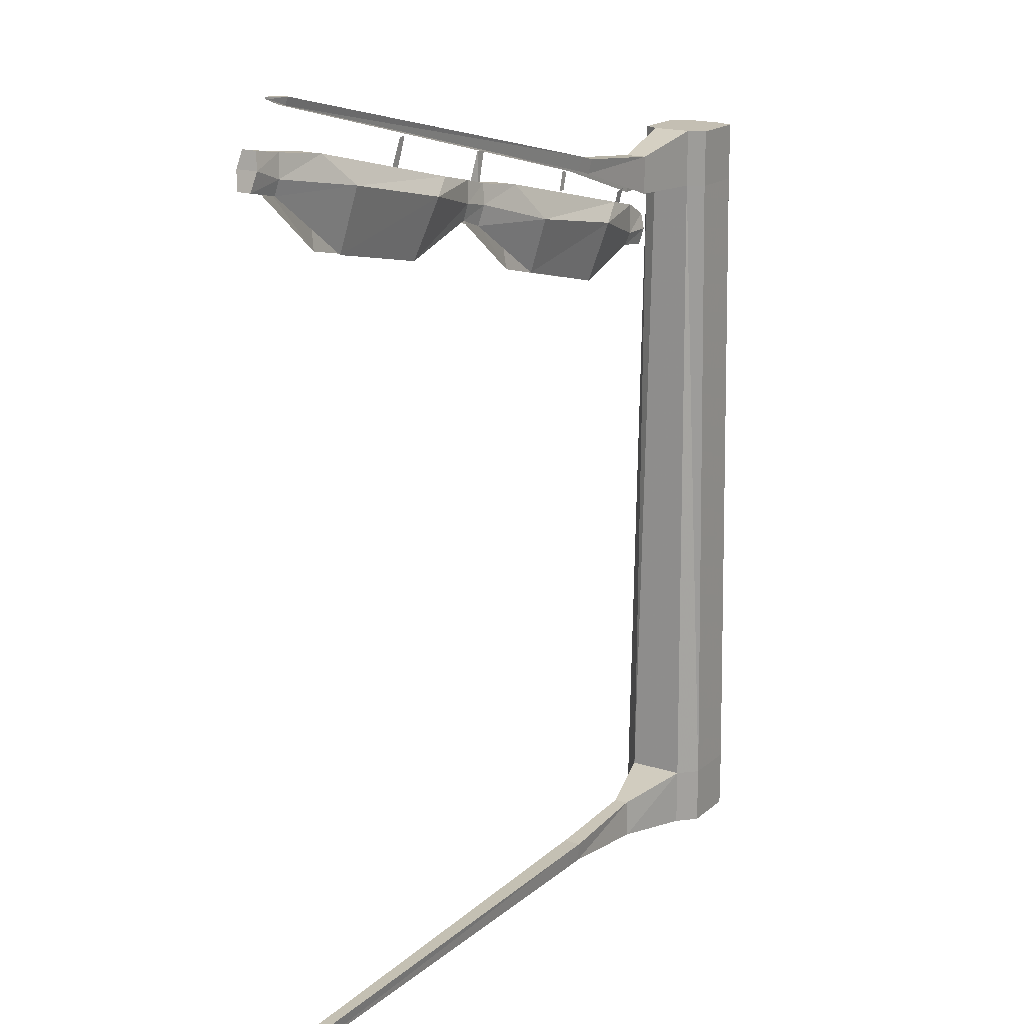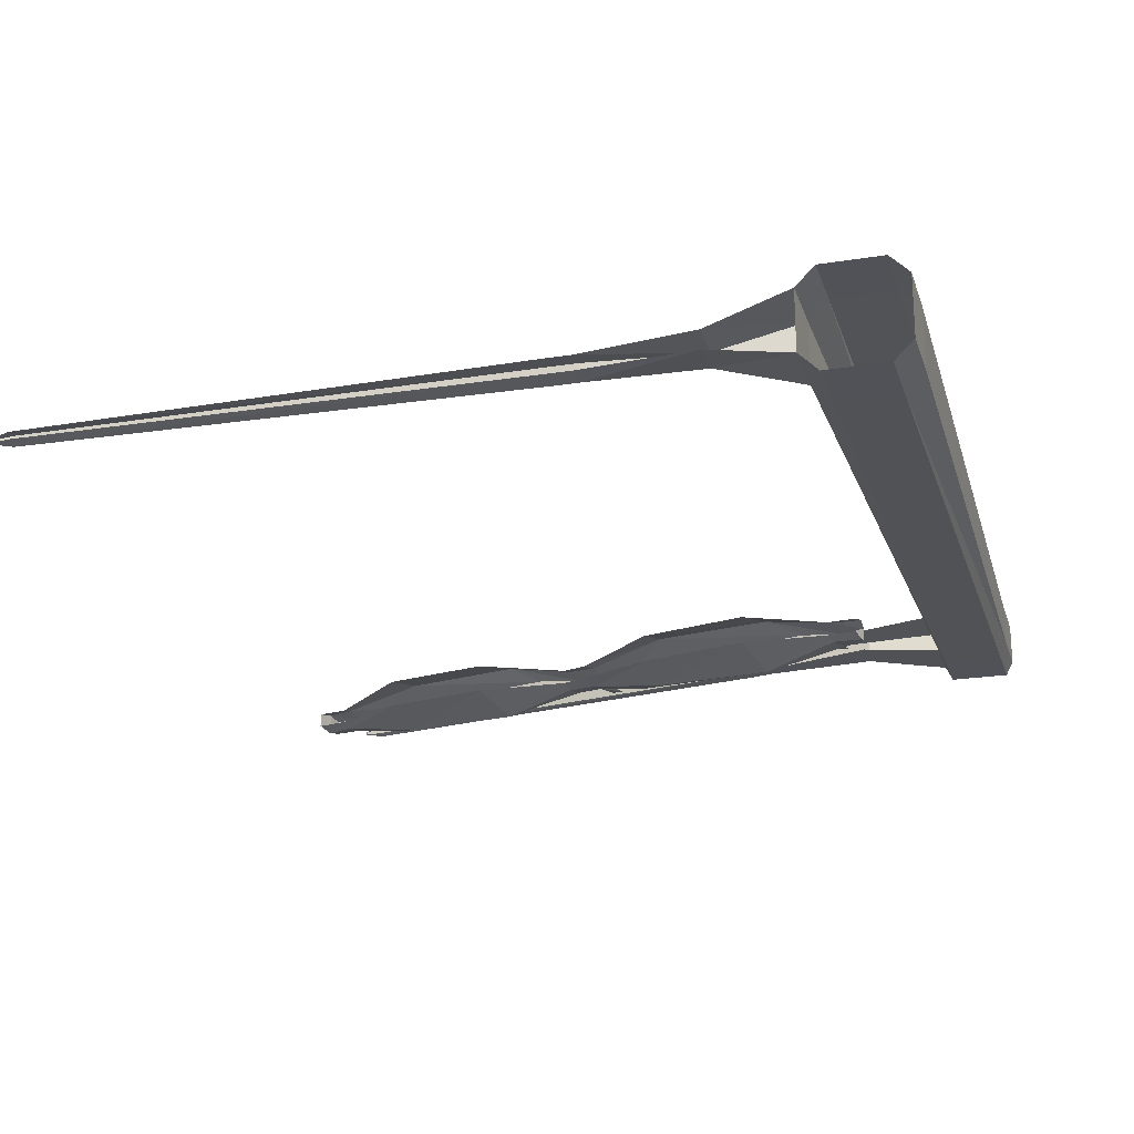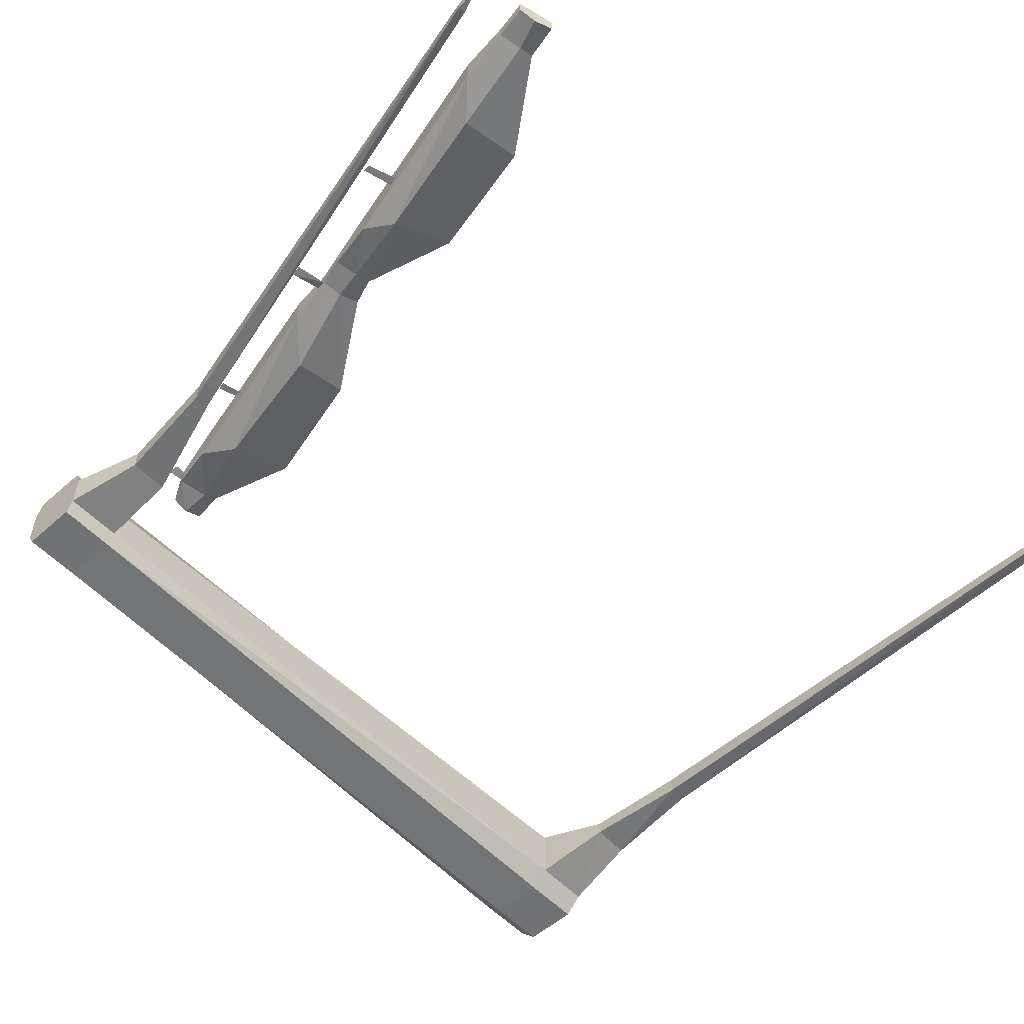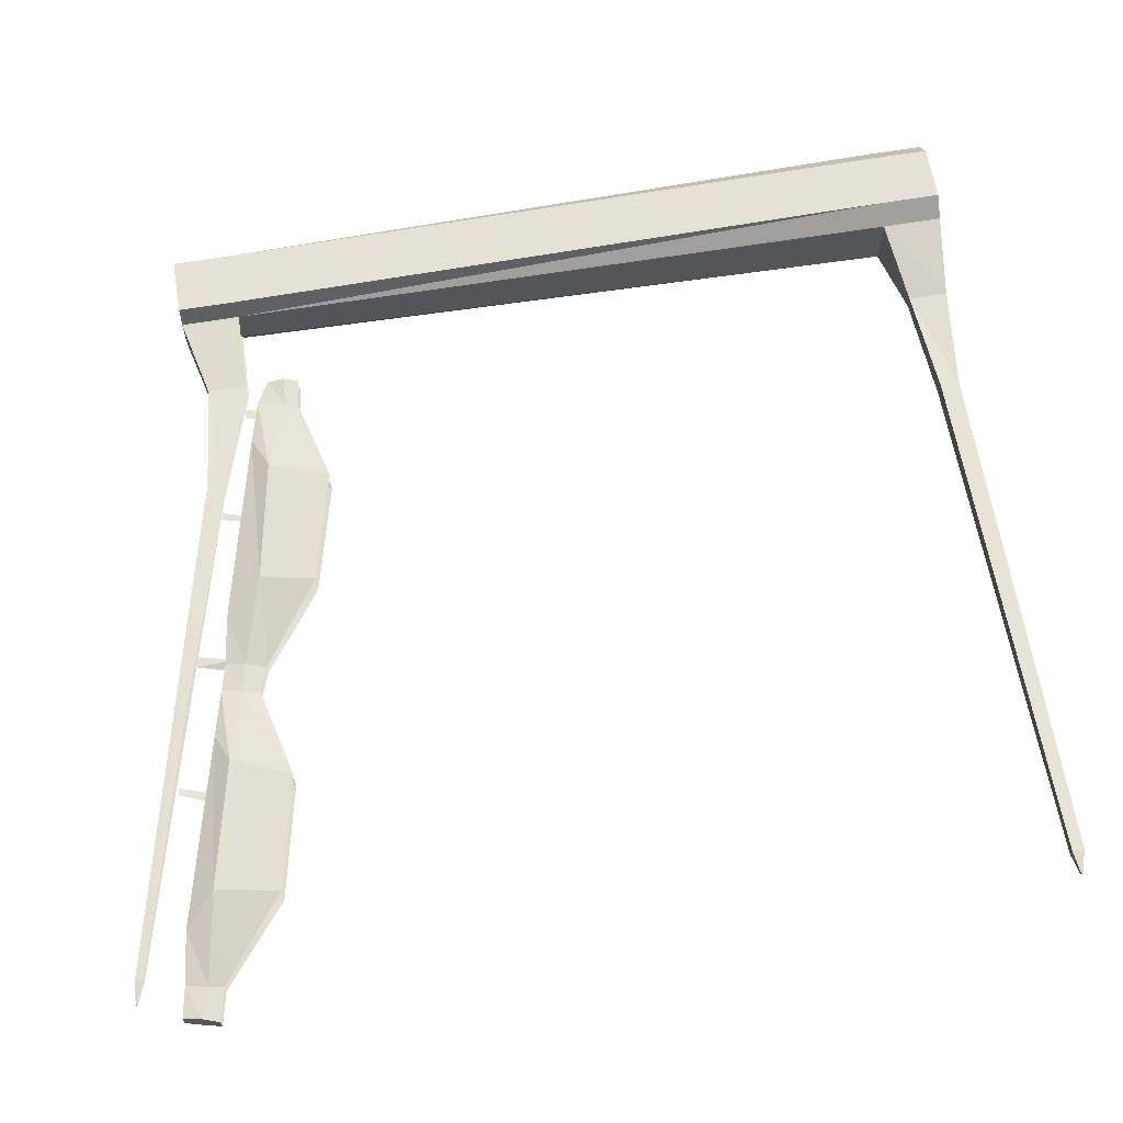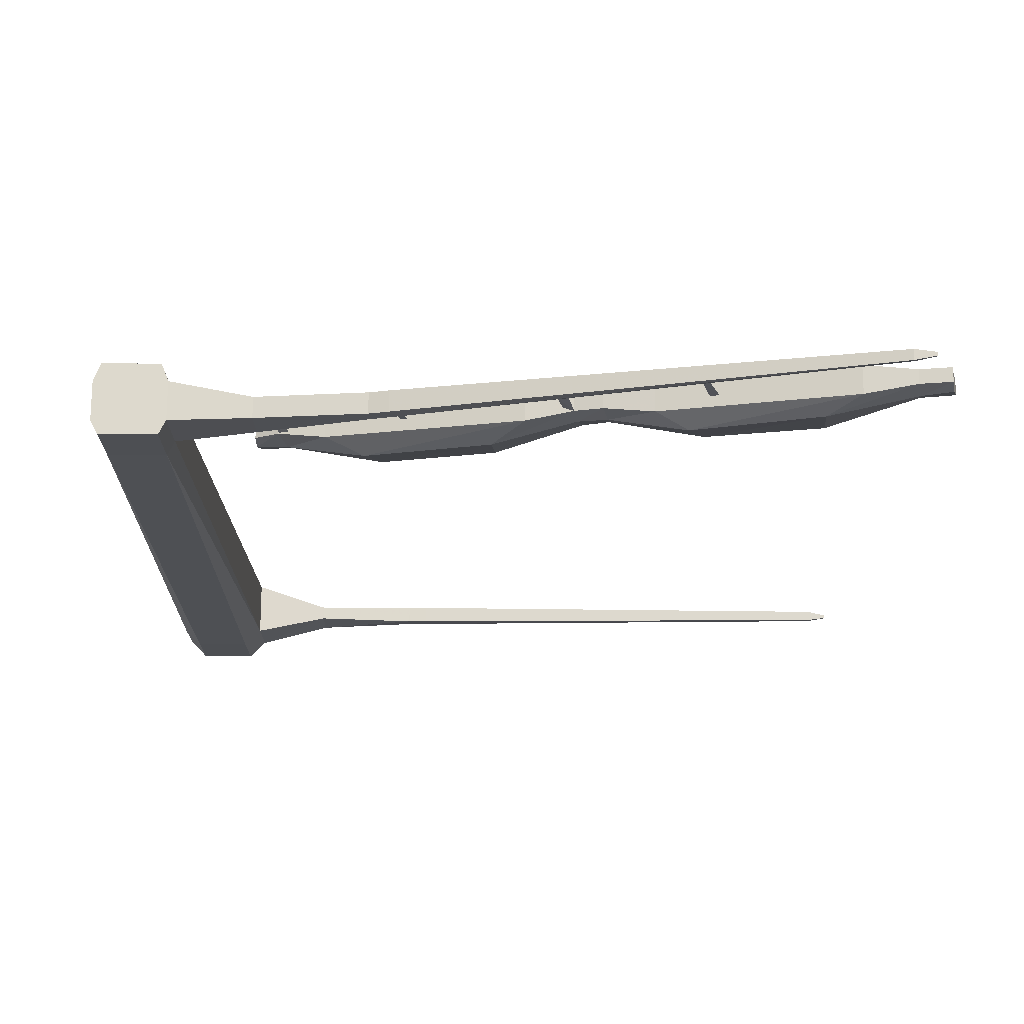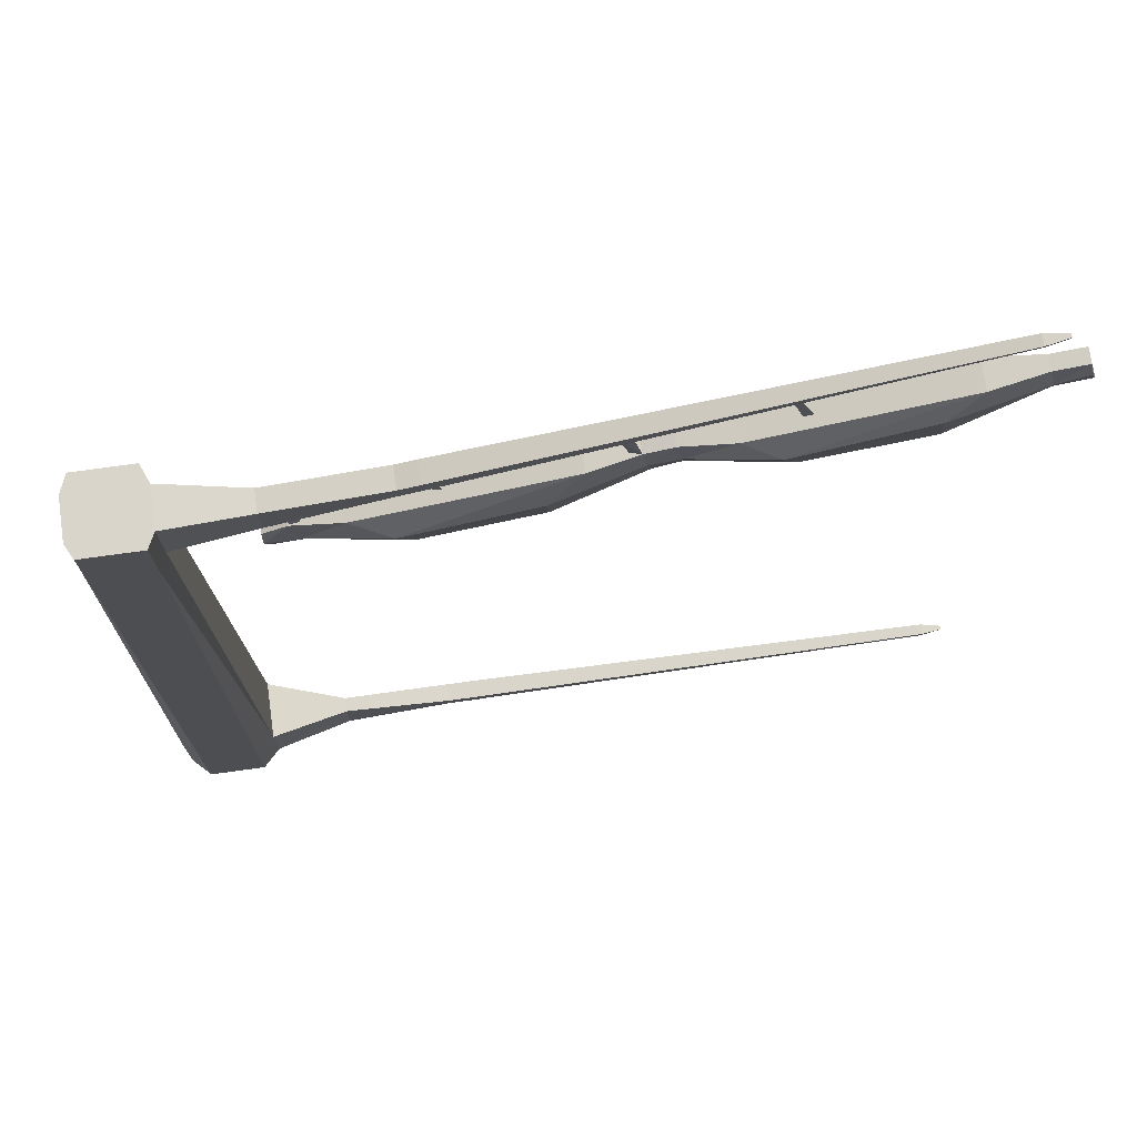
<metadata>
{"format":"obj","ext":"obj","renderer":"f3d","projection":"perspective","resolution":1024,"background":"white","views":[{"elev":17.7,"azim":-57.9,"up":"+Y"},{"elev":-21.5,"azim":15.8,"up":"+Z"},{"elev":-55.6,"azim":-137.1,"up":"+Z"},{"elev":64.2,"azim":-99.7,"up":"+Z"},{"elev":-18.0,"azim":179.7,"up":"+Z"},{"elev":74.4,"azim":172.1,"up":"+Y"}]}
</metadata>
<code>
v -1.352 3.75 0.03125
v -1.375 3.672 0.01562
v -1.375 3.672 -0.04688
v -1.352 3.75 -0.0625
v -1.336 3.82 -0.04688
v -1.336 3.82 0.01562
v -1.203 3.797 0.01562
v -1.227 3.703 0.03125
v -1.234 3.641 0.01562
v -0.8516 3.633 0.1094
v -0.8828 3.367 0.04688
v -0.3047 3.508 0.1094
v -0.3906 3.258 0.04688
v 0.02344 3.422 0.03125
v 0.01562 3.352 0.01562
v 0.1484 3.398 0.03125
v 0.125 3.312 0.01562
v 0.5078 3.289 0.1094
v 0.4922 3.055 0.04688
v 1.047 3.188 0.1094
v 0.9844 2.93 0.04688
v 1.383 3.078 0.03125
v 1.367 3.023 0.01562
v 1.516 3.078 0.03125
v 1.5 3.008 0.01562
v -1.234 3.641 -0.04688
v -1.227 3.703 -0.0625
v -1.203 3.797 -0.04688
v -0.9844 3.766 0.04688
v -0.1641 3.562 0.04688
v 0.04688 3.516 0.01562
v 0.1641 3.484 0.01562
v 0.3672 3.453 0.04688
v 1.211 3.25 0.04688
v 1.414 3.203 0.01562
v 1.516 3.148 0.01562
v -0.8516 3.633 -0.125
v -0.8828 3.367 -0.07812
v -0.3906 3.258 -0.07812
v -0.3047 3.508 -0.1406
v -0.9844 3.766 -0.07812
v -0.1641 3.562 -0.07812
v 0.04688 3.516 -0.04688
v 0.1641 3.484 -0.04688
v 0.3672 3.453 -0.07812
v 1.211 3.25 -0.07812
v 1.414 3.203 -0.04688
v 1.516 3.148 -0.04688
v 0.01562 3.352 -0.04688
v 0.02344 3.422 -0.0625
v 0.1484 3.398 -0.0625
v 0.5078 3.289 -0.125
v 1.047 3.188 -0.1406
v 1.383 3.078 -0.0625
v 1.516 3.078 -0.0625
v 0.4922 3.055 -0.07812
v 0.9844 2.93 -0.07812
v 1.367 3.023 -0.04688
v 1.5 3.008 -0.04688
v 0.125 3.312 -0.04688
v -0.3828 3.617 -0.03125
v -0.4219 3.625 -0.03125
v -0.375 3.742 -0.02344
v -0.3438 3.742 -0.02344
v 0.2031 3.453 -0.03125
v 0.1953 3.609 -0.03125
v 0.2422 3.602 -0.03125
v 0.8906 3.344 -0.03125
v 0.8594 3.344 -0.03125
v 0.8828 3.43 -0.03125
v 0.9141 3.422 -0.03125
v 1.406 3.18 -0.04688
v 1.367 3.18 -0.04688
v 1.375 3.266 -0.03125
v 1.422 3.273 -0.03125
v 1.453 0.01562 0.03125
v 1.453 0.1875 0.02344
v 1.797 0.2422 0.125
v 1.797 -0.02344 0.125
v 1.875 -0.02344 0.2031
v 1.875 0.2422 0.2031
v 2.125 -0.02344 0.2031
v 2.125 0.2422 0.2031
v 2.203 -0.02344 0.125
v 2.203 0.2422 0.125
v 2.203 -0.02344 -0.125
v 2.203 0.2422 -0.125
v 2.125 -0.02344 -0.2031
v 2.125 0.2422 -0.2031
v 1.875 -0.02344 -0.2031
v 1.875 0.2422 -0.2031
v 1.797 -0.02344 -0.125
v 1.797 0.2422 -0.125
v 1.453 0.1875 -0.03906
v 1.453 0.01562 -0.04688
v 0.9766 0.1562 -0.04688
v 0.9766 0.07031 -0.03906
v 0.8828 0.1562 -0.04688
v 0.8828 0.07031 -0.03906
v -1.25 0.1406 -0.03125
v -1.25 0.08594 -0.02344
v -1.344 0.125 -0.01562
v -1.344 0.1172 -0.01562
v -1.344 0.1172 0
v -1.344 0.125 0
v -1.25 0.1406 0.01562
v -1.25 0.08594 0.007812
v 0.8828 0.1562 0.03125
v 0.8828 0.07031 0.02344
v 0.9766 0.1562 0.03125
v 0.9766 0.07031 0.02344
v 1.844 3.234 -0.09375
v 1.844 3.234 0.07812
v 1.875 3.234 0.1562
v 2.125 3.234 0.1562
v 2.156 3.234 0.07812
v 2.156 3.234 -0.09375
v 2.125 3.234 -0.1562
v 1.875 3.234 -0.1562
v 1.875 3.492 -0.1562
v 1.844 3.492 -0.09375
v 1.5 3.414 -0.05469
v 1.5 3.242 -0.05469
v 1.016 3.469 -0.05469
v 1 3.406 -0.05469
v 0.9297 3.492 -0.05469
v 0.9141 3.43 -0.05469
v -1.148 3.992 -0.02344
v -1.156 3.961 -0.01562
v -1.242 4 -0.007812
v -1.242 3.992 -0.007812
v -1.242 3.992 0.007812
v -1.242 4 0.007812
v -1.148 3.992 0.02344
v -1.156 3.961 0.01562
v 0.9297 3.492 0.03906
v 0.9141 3.43 0.03125
v 1.016 3.469 0.03906
v 1 3.406 0.03125
v 1.5 3.414 0.03906
v 1.5 3.242 0.03906
v 1.844 3.492 0.07812
v 1.875 3.492 0.1562
v 2.125 3.492 0.1562
v 2.156 3.492 0.07812
v 2.156 3.492 -0.09375
v 2.125 3.492 -0.1562
f 1 2 3
f 1 3 4
f 1 4 5
f 1 5 6
f 1 6 7
f 1 7 8
f 1 8 2
f 2 8 9
f 9 8 10
f 9 10 11
f 11 10 12
f 11 12 13
f 13 12 14
f 13 14 15
f 15 14 16
f 15 16 17
f 17 16 18
f 17 18 19
f 19 18 20
f 19 20 21
f 21 20 22
f 21 22 23
f 23 22 24
f 23 24 25
f 26 27 4
f 26 4 3
f 27 28 5
f 27 5 4
f 28 7 6
f 28 6 5
f 10 29 30
f 10 30 12
f 12 30 31
f 12 31 14
f 14 31 32
f 14 32 16
f 16 32 33
f 16 33 18
f 18 33 34
f 18 34 20
f 20 34 35
f 20 35 22
f 22 35 36
f 22 36 24
f 37 38 39
f 37 39 40
f 37 40 41
f 37 41 28
f 37 28 27
f 37 27 38
f 38 27 26
f 41 40 42
f 41 42 29
f 41 29 7
f 41 7 28
f 29 42 30
f 30 42 43
f 30 43 31
f 31 43 44
f 31 44 32
f 32 44 45
f 32 45 33
f 33 45 46
f 33 46 34
f 34 46 47
f 34 47 35
f 35 47 48
f 35 48 36
f 29 10 8
f 29 8 7
f 40 39 49
f 40 49 50
f 40 50 42
f 42 50 43
f 43 50 51
f 43 51 44
f 44 51 52
f 44 52 45
f 45 52 53
f 45 53 46
f 46 53 54
f 46 54 47
f 47 54 55
f 47 55 48
f 52 56 57
f 52 57 53
f 53 57 58
f 53 58 54
f 54 58 59
f 54 59 55
f 56 52 51
f 56 51 60
f 60 51 50
f 60 50 49
f 61 62 63
f 61 63 64
f 61 64 62
f 62 64 63
f 65 44 66
f 65 66 67
f 65 67 44
f 44 67 66
f 68 69 70
f 68 70 71
f 68 71 69
f 69 71 70
f 72 73 74
f 72 74 75
f 72 75 73
f 73 75 74
f 76 77 78
f 76 78 79
f 79 78 80
f 80 78 81
f 80 81 82
f 82 81 83
f 82 83 84
f 84 83 85
f 84 85 86
f 86 85 87
f 86 87 88
f 88 87 89
f 88 89 90
f 90 89 91
f 90 91 92
f 92 91 93
f 92 93 94
f 92 94 95
f 95 94 96
f 95 96 97
f 97 96 98
f 97 98 99
f 99 98 100
f 99 100 101
f 101 100 102
f 101 102 103
f 103 102 104
f 104 102 105
f 104 105 106
f 104 106 107
f 107 106 108
f 107 108 109
f 109 108 110
f 109 110 111
f 111 110 77
f 111 77 76
f 77 94 93
f 77 93 78
f 78 93 112
f 78 112 113
f 78 113 81
f 81 113 114
f 81 114 83
f 83 114 115
f 83 115 85
f 85 115 116
f 85 116 87
f 87 116 117
f 87 117 89
f 89 117 118
f 89 118 91
f 91 118 119
f 91 119 93
f 93 119 112
f 112 119 120
f 112 120 121
f 112 121 122
f 112 122 123
f 123 122 124
f 123 124 125
f 125 124 126
f 125 126 127
f 127 126 128
f 127 128 129
f 129 128 130
f 129 130 131
f 131 130 132
f 132 130 133
f 132 133 134
f 132 134 135
f 135 134 136
f 135 136 137
f 137 136 138
f 137 138 139
f 139 138 140
f 139 140 141
f 141 140 142
f 141 142 113
f 113 142 114
f 114 142 143
f 114 143 115
f 115 143 144
f 115 144 116
f 116 144 145
f 116 145 117
f 117 145 146
f 117 146 118
f 118 146 147
f 118 147 119
f 119 147 120
f 120 147 143
f 120 143 121
f 121 143 142
f 121 142 140
f 121 140 122
f 122 140 138
f 122 138 124
f 124 138 136
f 124 136 126
f 126 136 134
f 126 134 128
f 128 134 133
f 128 133 130
f 105 102 100
f 105 100 106
f 106 100 98
f 106 98 108
f 108 98 96
f 108 96 110
f 110 96 94
f 110 94 77
f 79 92 93
f 79 93 78
f 143 147 146
f 143 146 145
f 143 145 144
f 113 112 121
f 113 121 142

</code>
